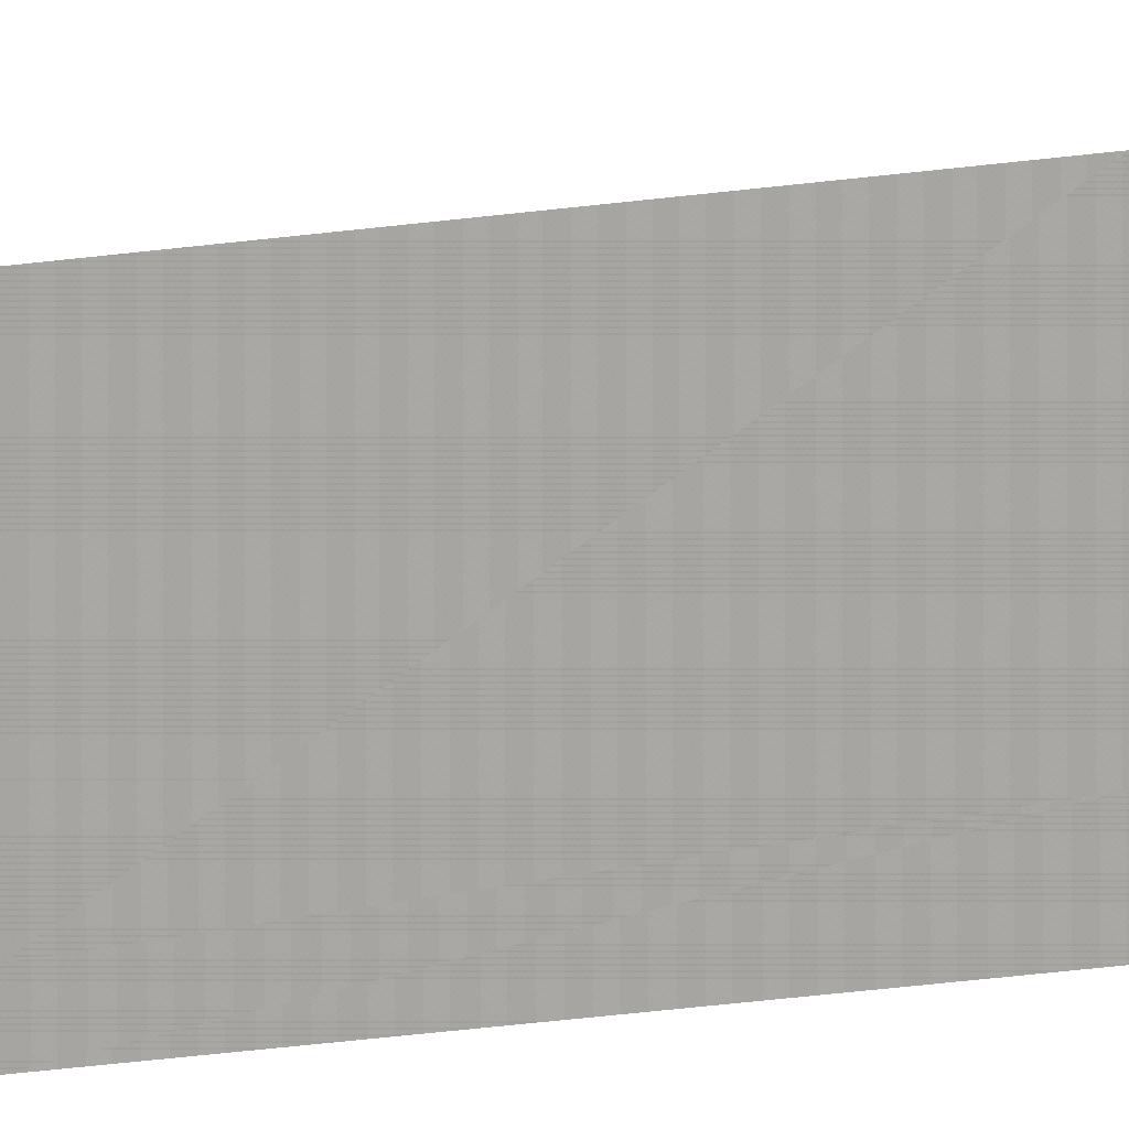
<metadata>
{"format":"obj","ext":"obj","renderer":"f3d","projection":"perspective","resolution":1024,"background":"white","views":[{"elev":-20.7,"azim":105.6,"up":"+Y"}]}
</metadata>
<code>
v -38.6 20 -8.704
v -38.59 20.01 -8.706
v -38.6 20 -8.717
v -38.61 20 -11.43
v -38.59 20.02 -11.46
v -38.59 20.02 -11.41
v -38.61 20 -11.95
v -38.59 20.03 -11.98
v -38.6 20 -14.14
v -38.59 20.01 -14.15
v -38.59 20.02 -14.13
v -38.59 20.01 -8.163
v -38.6 20 -8.167
v -38.59 20.01 -8.171
v -38.6 20 -14.15
v -38.59 20.01 -8.719
v -38.6 20 -9.786
v -38.6 20 -9.253
v -38.59 20.01 -9.253
v -38.59 20.02 -9.782
v -38.59 20 -7.624
v -38.59 20 -7.626
v -38.6 20 -10.34
v -38.6 20 -9.807
v -38.59 20.02 -9.804
v -38.59 20.02 -10.33
v -38.59 20 -7.622
v -38.59 20 -7.618
v -38.59 20 -7.079
v -38.59 20 -7.079
v -38.59 20 -7.08
v -38.59 20 -6.939
v -38.6 20.01 -9.795
v -38.61 20 -13.57
v -38.59 20.02 -13.57
v -38.61 20 -13.04
v -38.59 20.03 -13.05
v -38.61 20 -11.99
v -38.61 20 -12.52
v -38.59 20.03 -12.49
v -38.59 20.02 -10.36
v -38.59 20.02 -13.6
v -38.61 20 -13.6
v -38.6 20.02 -13.59
v -38.59 20.03 -12.54
v -38.6 20 -10.87
v -38.59 20.02 -10.89
v -38.6 20 -10.9
v -38.59 20.01 -14.69
v -38.6 20 -14.69
v -38.59 20 -15.03
f 3 2 1
f 6 4 5
f 5 7 8
f 5 4 7
f 11 9 10
f 14 12 13
f 14 1 2
f 14 13 1
f 15 10 9
f 16 2 3
f 20 18 17
f 20 19 18
f 16 3 18
f 18 19 16
f 22 13 12
f 12 21 22
f 26 24 23
f 26 25 24
f 27 22 21
f 27 21 28
f 31 29 30
f 31 28 29
f 31 27 28
f 32 30 29
f 33 24 25
f 33 20 17
f 36 34 35
f 35 37 36
f 33 25 20
f 40 8 38
f 38 39 40
f 41 26 23
f 44 43 42
f 36 45 39
f 36 37 45
f 41 23 46
f 46 47 41
f 33 17 24
f 44 35 43
f 44 42 35
f 34 43 35
f 6 48 4
f 6 47 48
f 15 50 49
f 49 10 15
f 7 38 8
f 47 46 48
f 40 39 45
f 11 43 9
f 11 42 43
f 51 49 50

</code>
